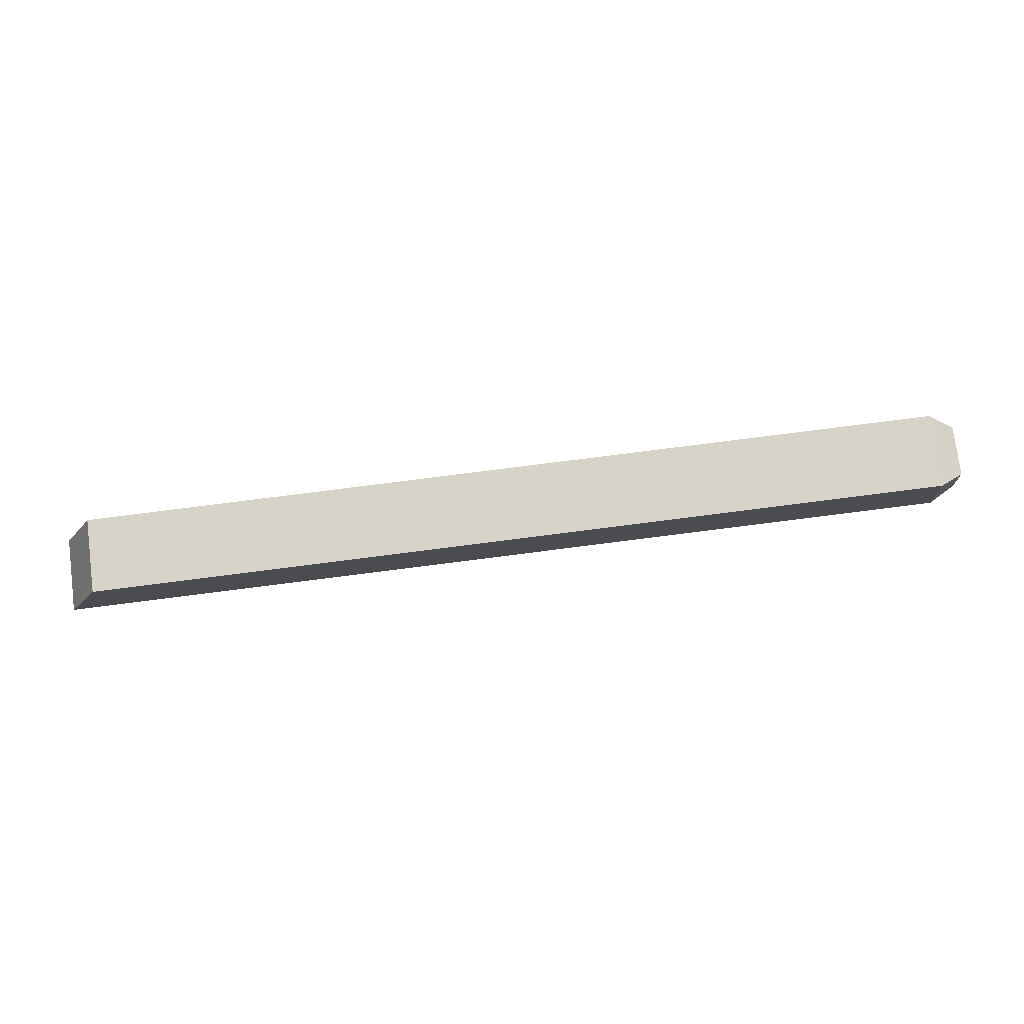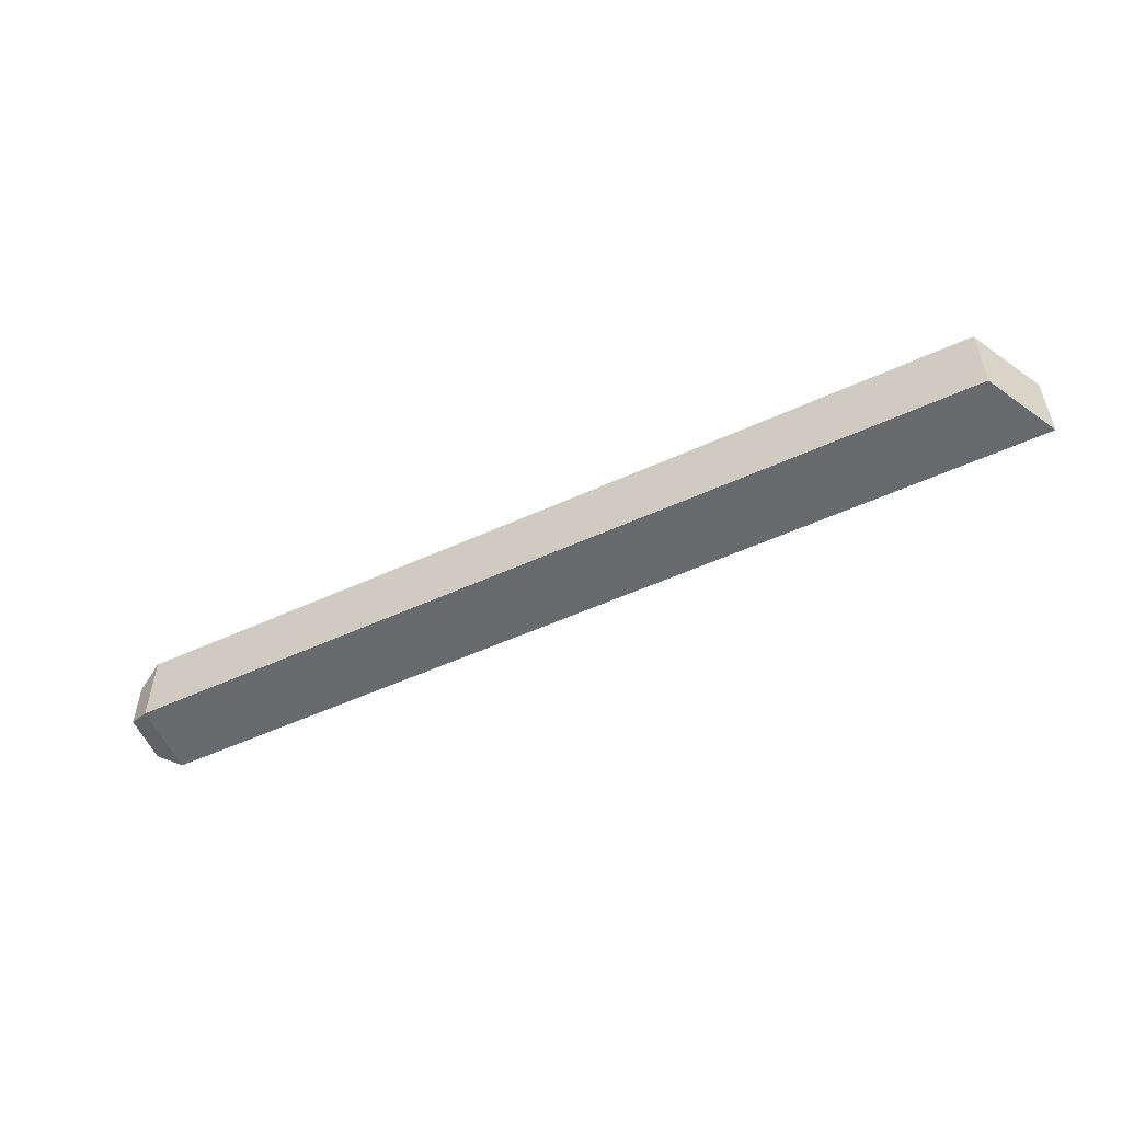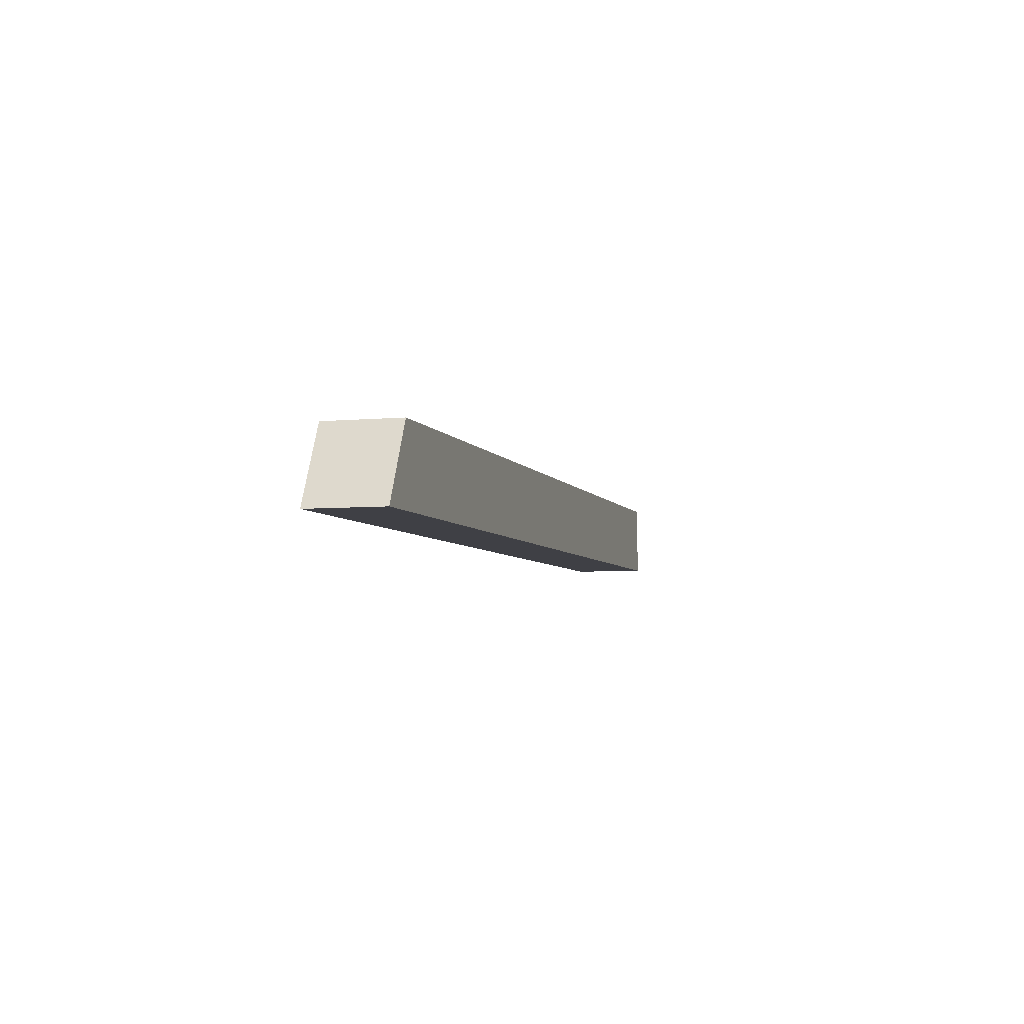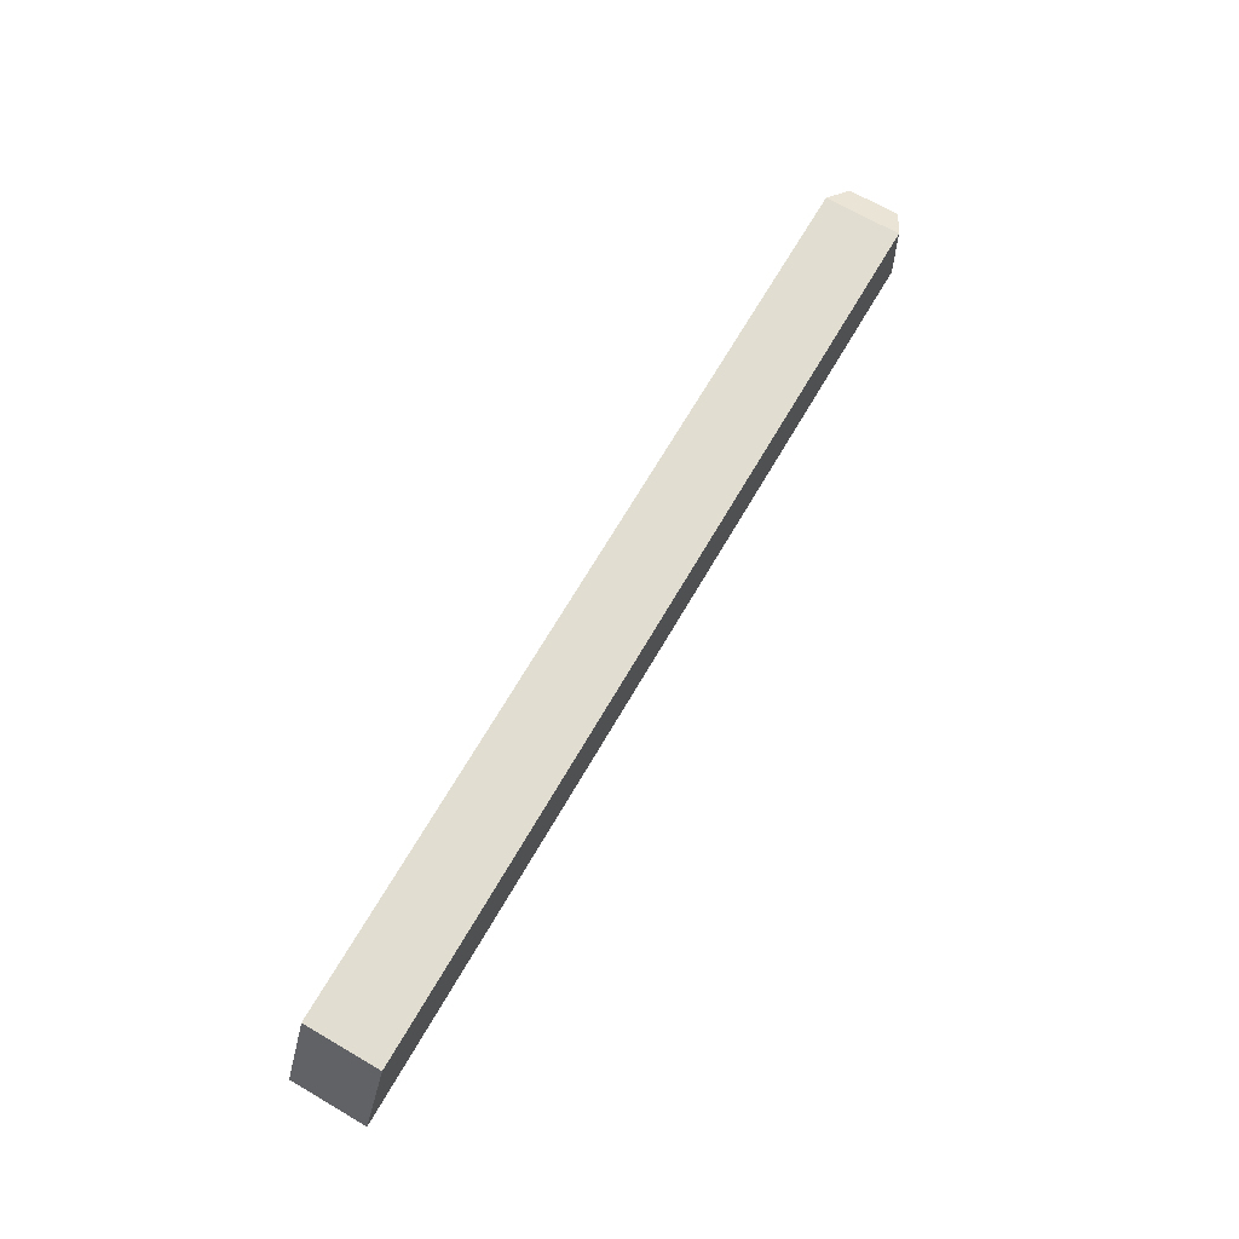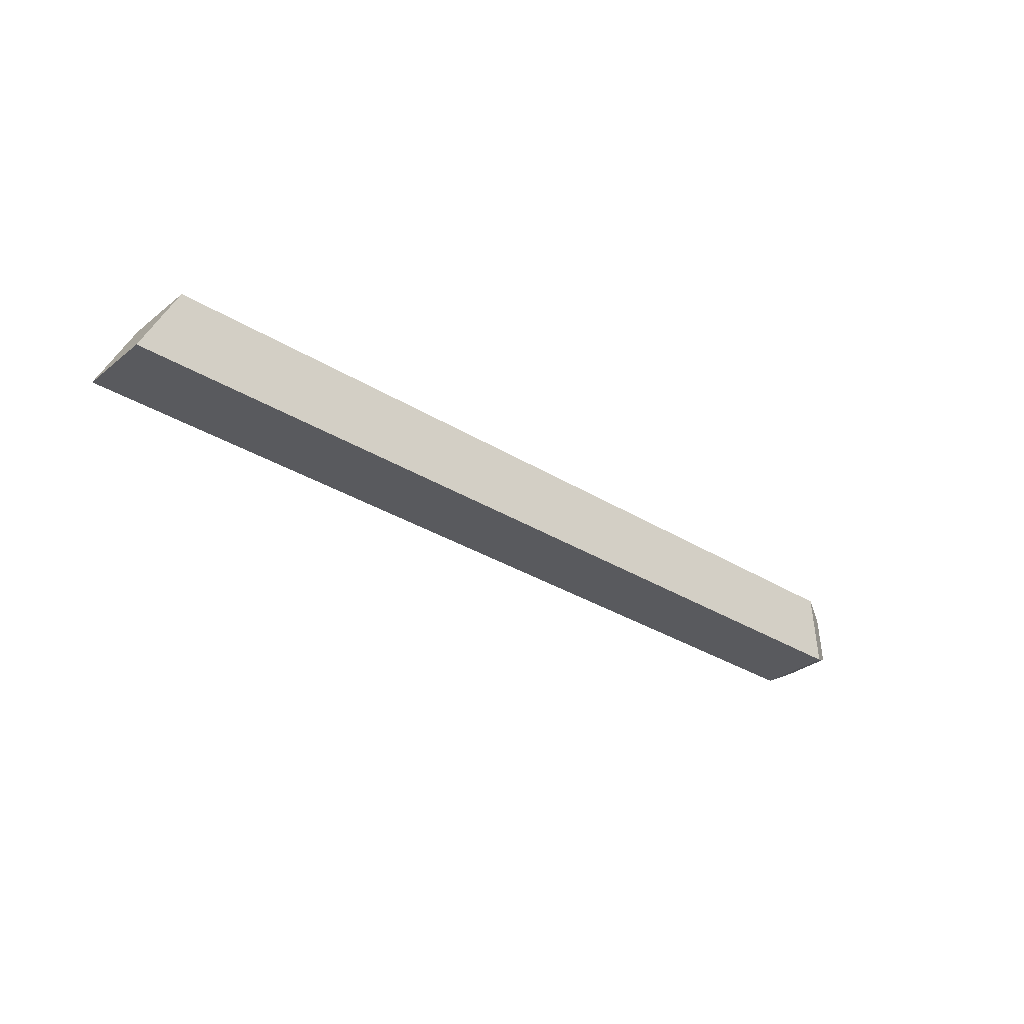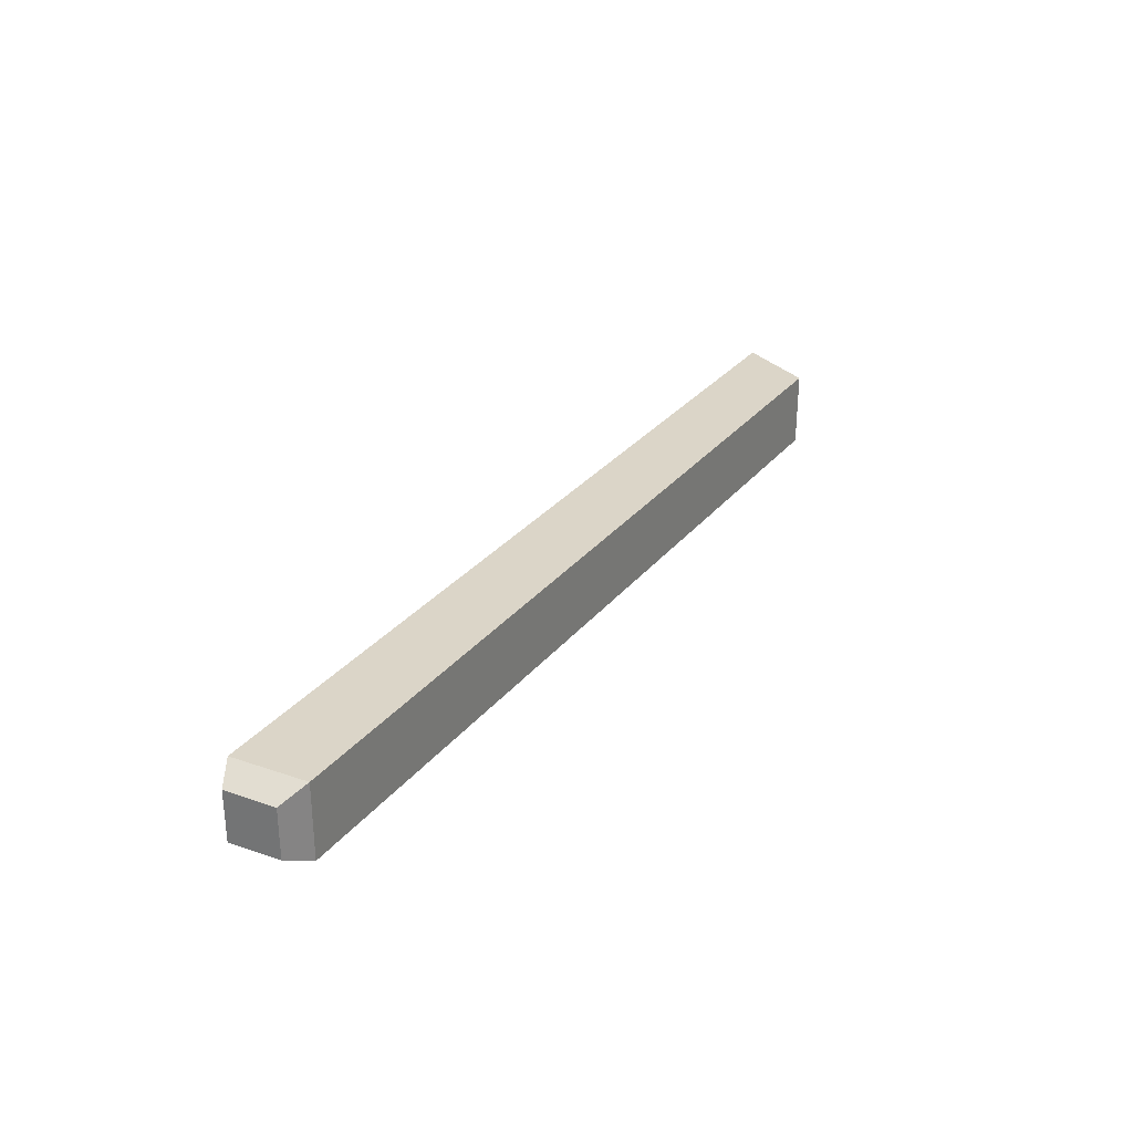
<metadata>
{"format":"obj","ext":"obj","renderer":"f3d","projection":"perspective","resolution":1024,"background":"white","views":[{"elev":76.4,"azim":-7.3,"up":"+Y"},{"elev":-53.0,"azim":-153.8,"up":"+Z"},{"elev":-5.2,"azim":-73.7,"up":"+Y"},{"elev":68.7,"azim":-59.8,"up":"+Y"},{"elev":-31.4,"azim":-41.7,"up":"+Y"},{"elev":29.6,"azim":121.0,"up":"+Z"}]}
</metadata>
<code>
o Cube.004
v 3.981 0.09818 5.432
v 4.134 0.406 5.432
v 3.981 0.09818 5.124
v 4.134 0.406 5.124
v 4.441 0.09818 5.432
v 4.441 0.406 5.432
v 4.441 0.09818 5.124
v 4.441 0.406 5.124
v 5.006 0.406 5.124
v 5.006 0.09818 5.124
v 5.006 0.09818 5.432
v 5.006 0.406 5.432
v 5.818 0.406 5.124
v 5.818 0.09818 5.124
v 5.818 0.09818 5.432
v 5.818 0.406 5.432
v 6.749 0.406 5.124
v 6.749 0.09818 5.124
v 6.749 0.09818 5.432
v 6.749 0.406 5.432
v 7.355 0.406 5.124
v 7.355 0.09818 5.124
v 7.355 0.09818 5.432
v 7.355 0.406 5.432
v 7.812 0.3548 5.175
v 7.827 0.1494 5.175
v 7.827 0.1494 5.38
v 7.812 0.3548 5.38
v 7.708 0.406 5.124
v 7.73 0.09818 5.124
v 7.73 0.09818 5.432
v 7.708 0.406 5.432
v 7.708 0.406 5.124
v 7.73 0.09818 5.124
v 7.73 0.09818 5.432
v 7.708 0.406 5.432
v 7.708 0.406 5.124
v 7.73 0.09818 5.124
v 7.73 0.09818 5.432
v 7.708 0.406 5.432
f 1 2 4 3
f 3 4 8 7
f 8 6 12 9
f 5 6 2 1
f 3 7 5 1
f 8 4 2 6
f 10 9 13 14
f 7 8 9 10
f 6 5 11 12
f 5 7 10 11
f 16 15 19 20
f 12 11 15 16
f 11 10 14 15
f 9 12 16 13
f 17 20 24 21
f 15 14 18 19
f 13 16 20 17
f 14 13 17 18
f 24 23 31 32
f 18 17 21 22
f 20 19 23 24
f 19 18 22 23
f 26 25 28 27
f 23 22 30 31
f 21 24 32 29
f 22 21 29 30
f 33 34 30 29
f 34 35 31 30
f 36 33 29 32
f 35 36 32 31
f 37 38 34 33
f 38 39 35 34
f 40 37 33 36
f 39 40 36 35
f 25 26 38 37
f 26 27 39 38
f 28 25 37 40
f 27 28 40 39

</code>
